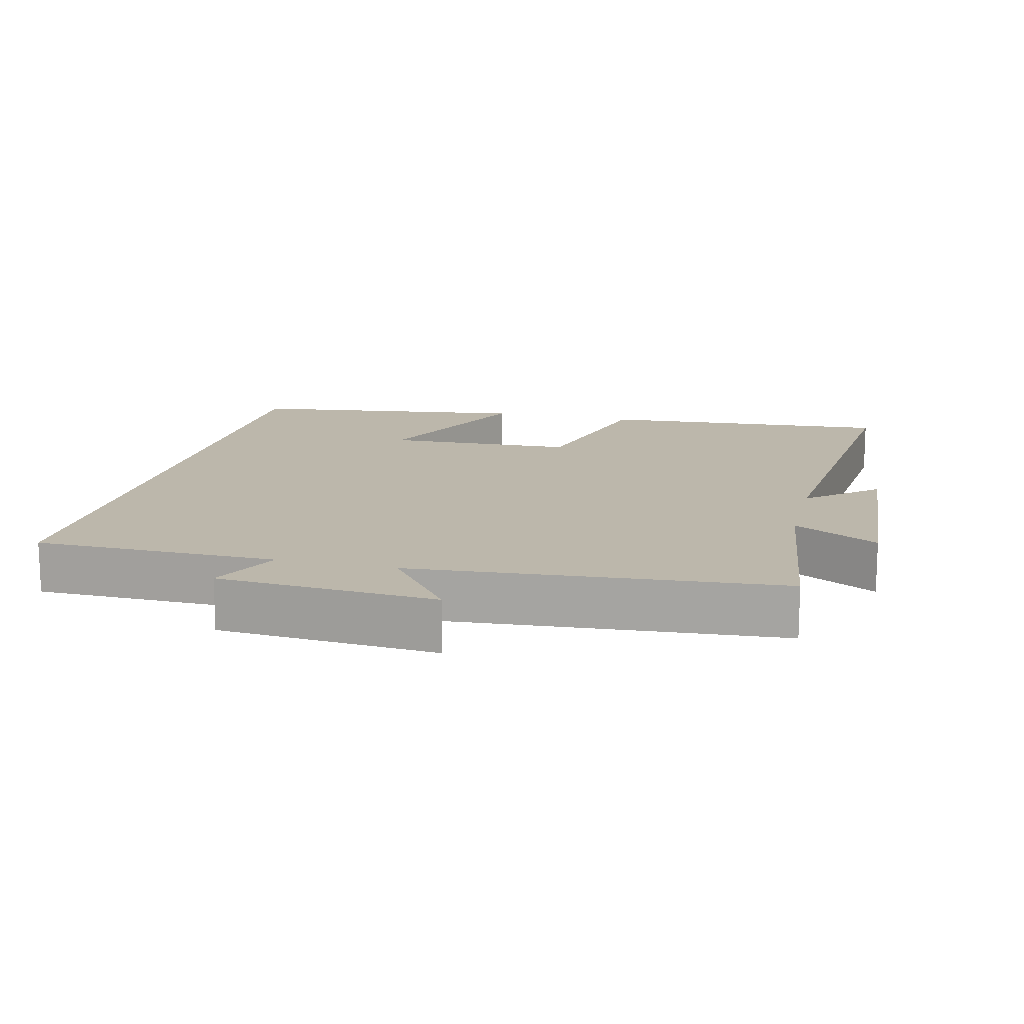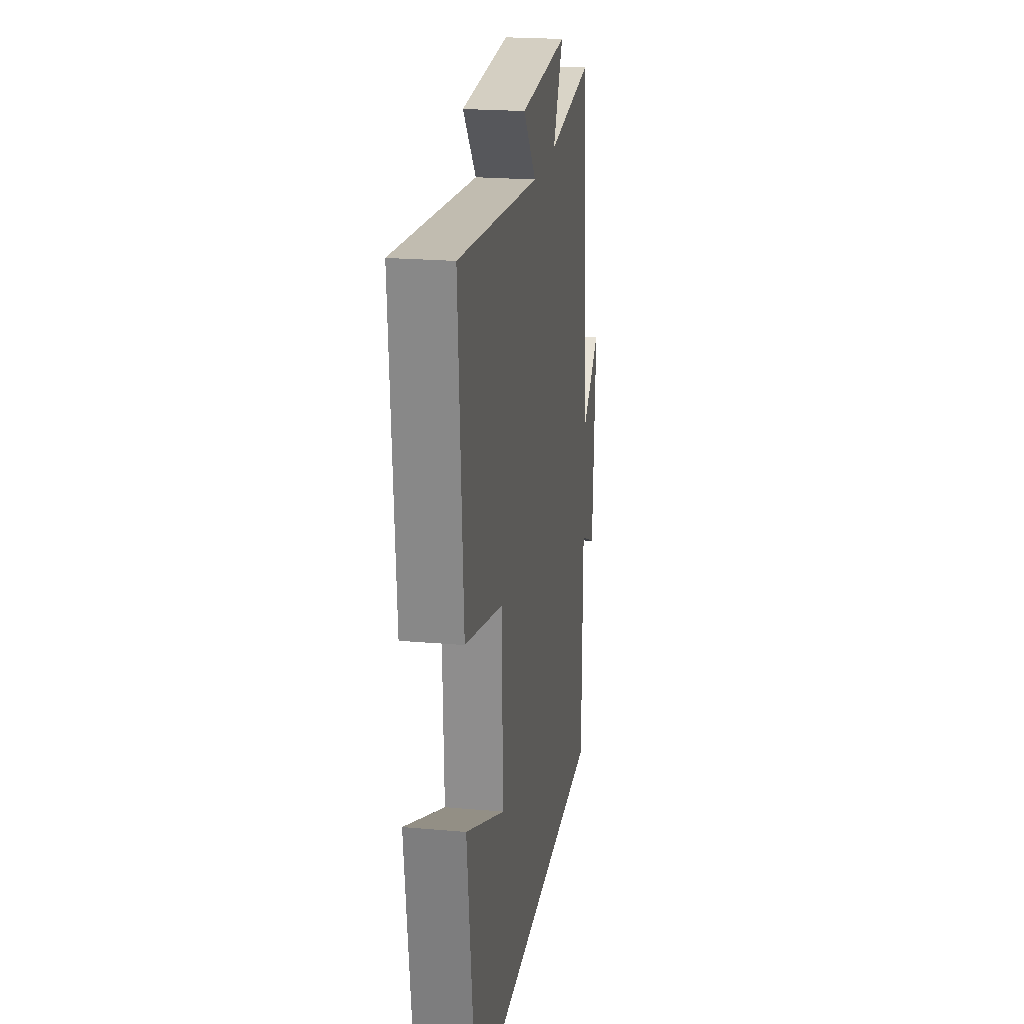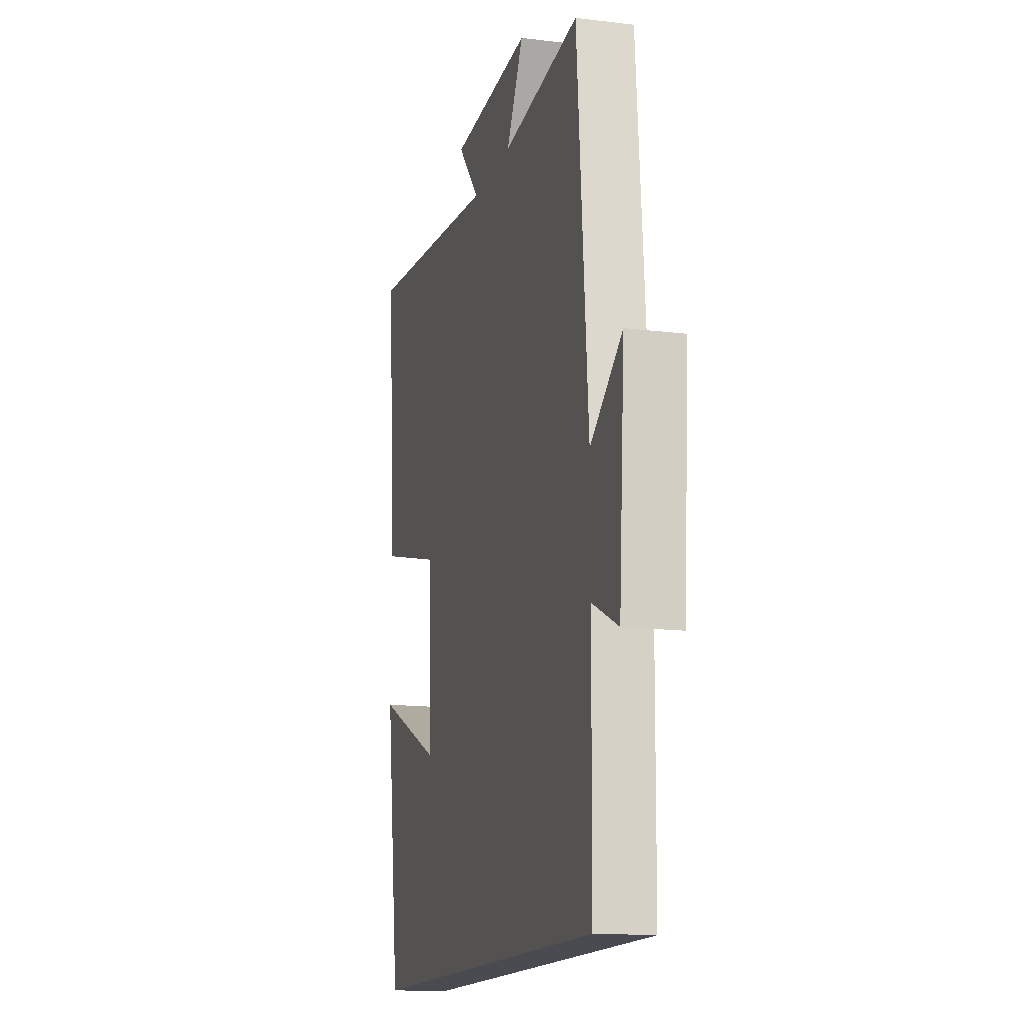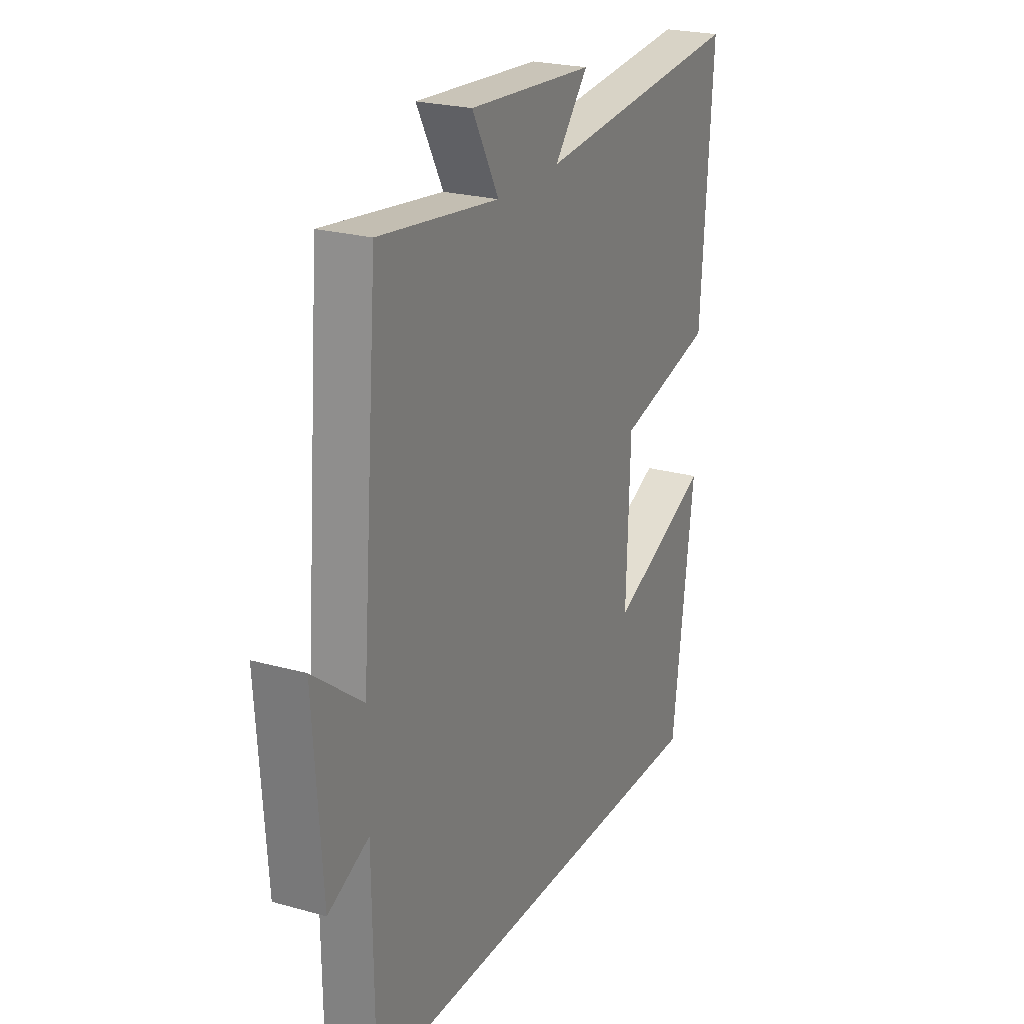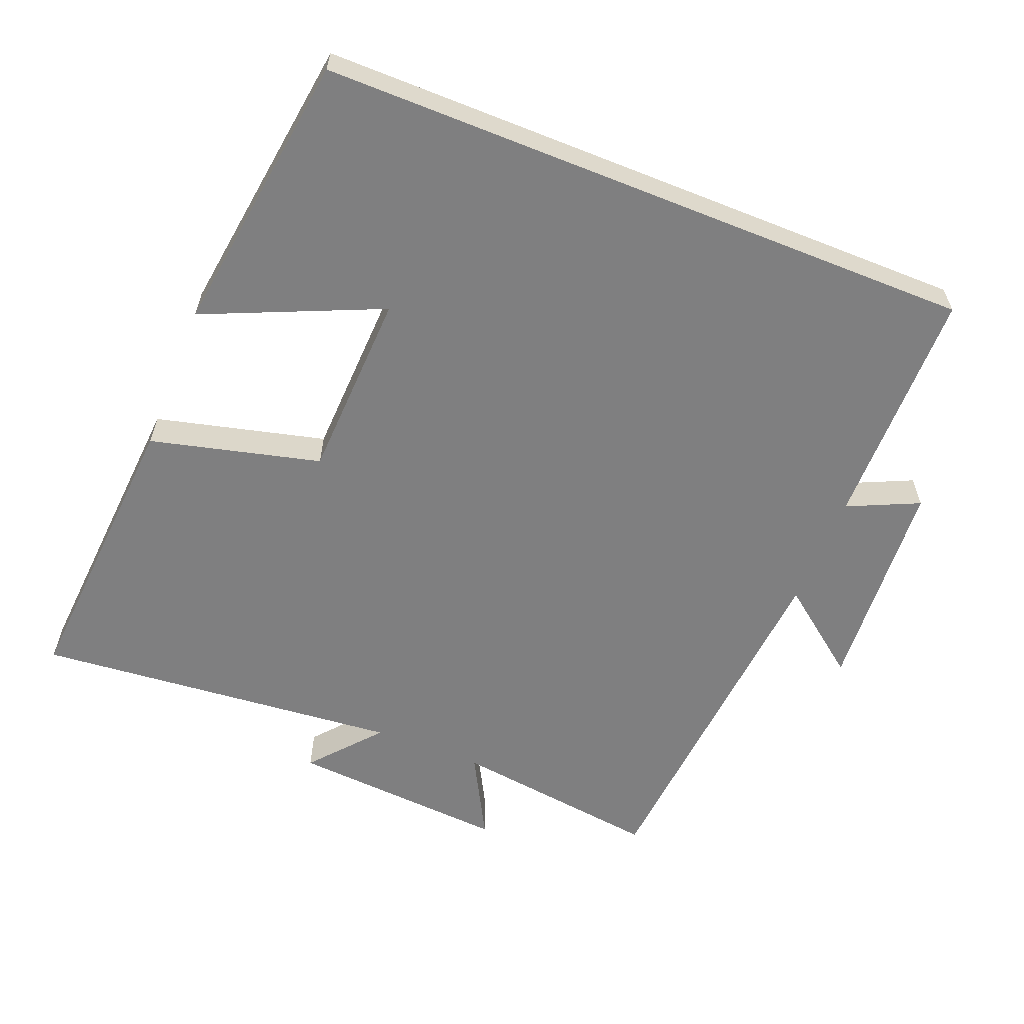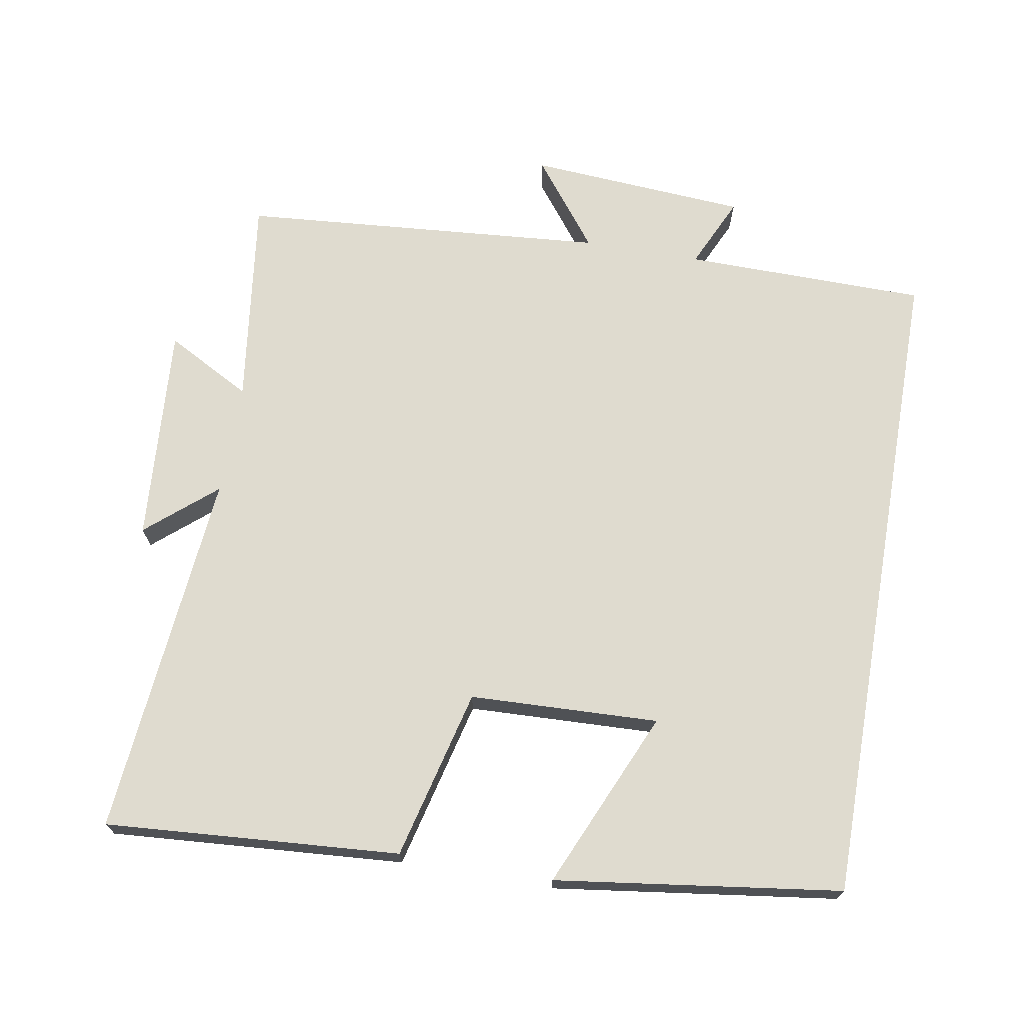
<metadata>
{"format":"obj","ext":"obj","renderer":"f3d","projection":"perspective","resolution":1024,"background":"white","views":[{"elev":14.5,"azim":-76.3,"up":"+Y"},{"elev":21.6,"azim":98.8,"up":"+Z"},{"elev":-14.5,"azim":-105.0,"up":"+Z"},{"elev":23.6,"azim":-64.8,"up":"+Z"},{"elev":-59.8,"azim":158.1,"up":"+Y"},{"elev":70.3,"azim":99.8,"up":"+Y"}]}
</metadata>
<code>
v 0.445 0.07 -0.5
v -0.496 0.07 -0.5
v -0.5 0.07 -0.154
v -0.602 0.07 -0.201
v -0.624 0.07 0.111
v -0.5 0.07 0.016
v -0.458 0.07 0.539
v -0.158 0.07 0.5
v -0.224 0.07 0.621
v 0.088 0.07 0.599
v 0.004 0.07 0.5
v 0.53 0.07 0.549
v 0.5 0.07 0.128
v 0.257 0.07 0.067
v 0.247 0.07 -0.203
v 0.5 0.07 -0.092
v 0.445 0 -0.5
v -0.496 0 -0.5
v -0.5 0 -0.154
v -0.602 0 -0.201
v -0.624 0 0.111
v -0.5 0 0.016
v -0.458 0 0.539
v -0.158 0 0.5
v -0.224 0 0.621
v 0.088 0 0.599
v 0.004 0 0.5
v 0.53 0 0.549
v 0.5 0 0.128
v 0.257 0 0.067
v 0.247 0 -0.203
v 0.5 0 -0.092
f 15 16 1
f 11 12 13 14
f 11 14 15
f 8 9 10 11
f 8 11 15
f 6 7 8 15
f 3 4 5 6
f 3 6 15
f 2 3 15
f 1 2 15
f 17 32 31
f 30 29 28 27
f 31 30 27
f 27 26 25 24
f 31 27 24
f 31 24 23 22
f 22 21 20 19
f 31 22 19
f 31 19 18
f 31 18 17
f 1 17 18 2
f 2 18 19 3
f 3 19 20 4
f 4 20 21 5
f 5 21 22 6
f 6 22 23 7
f 7 23 24 8
f 8 24 25 9
f 9 25 26 10
f 10 26 27 11
f 11 27 28 12
f 12 28 29 13
f 13 29 30 14
f 14 30 31 15
f 15 31 32 16
f 16 32 17 1

</code>
